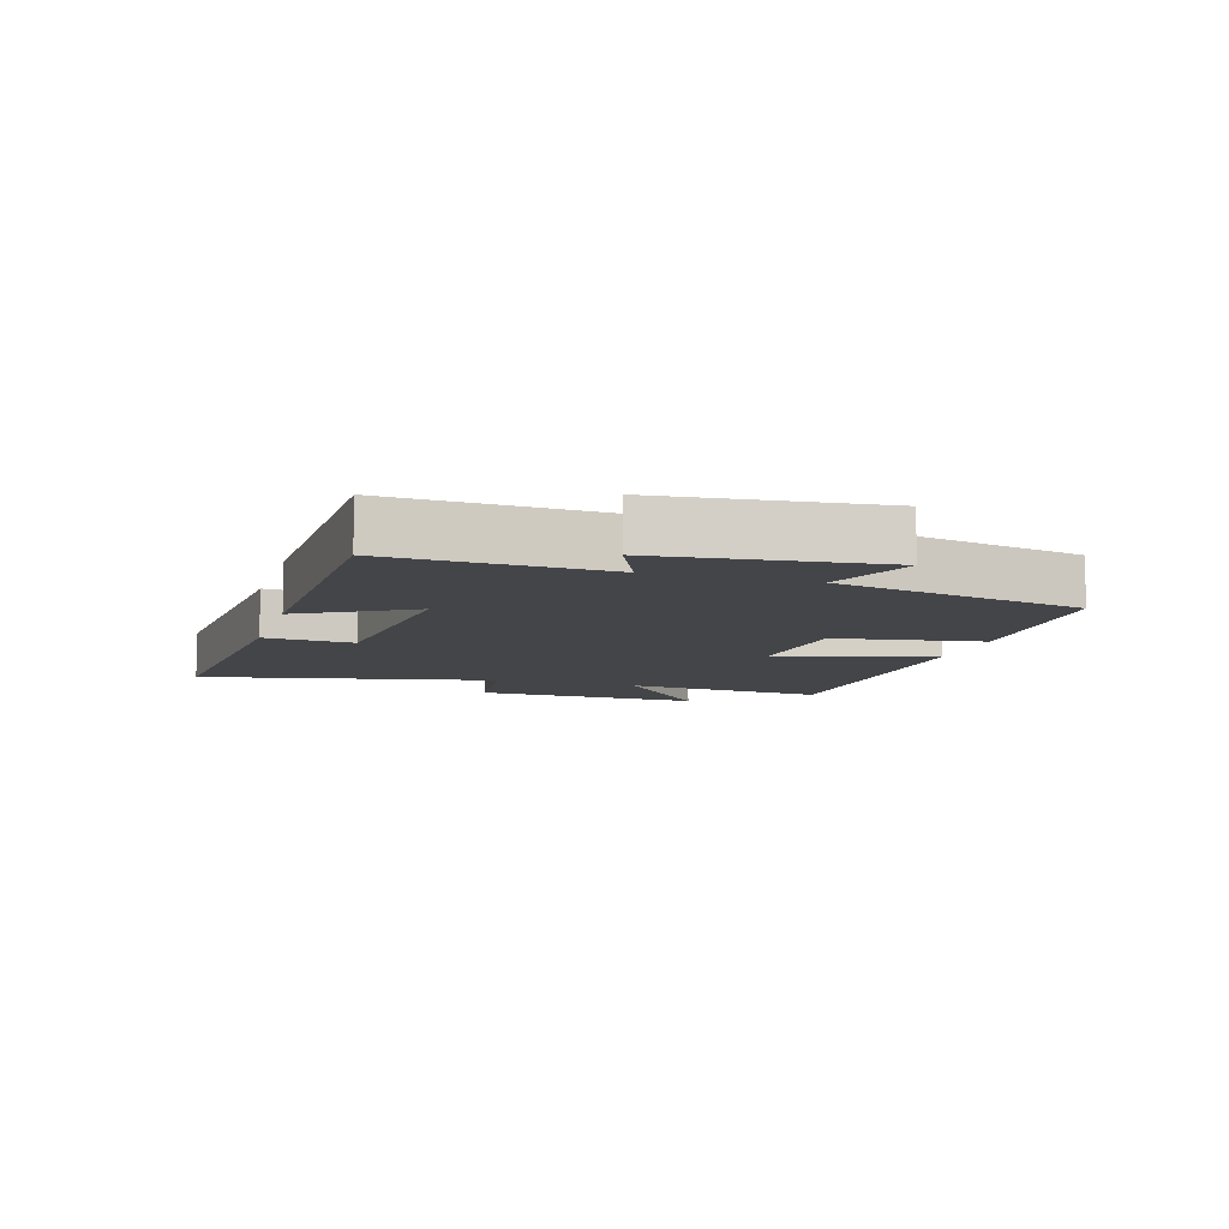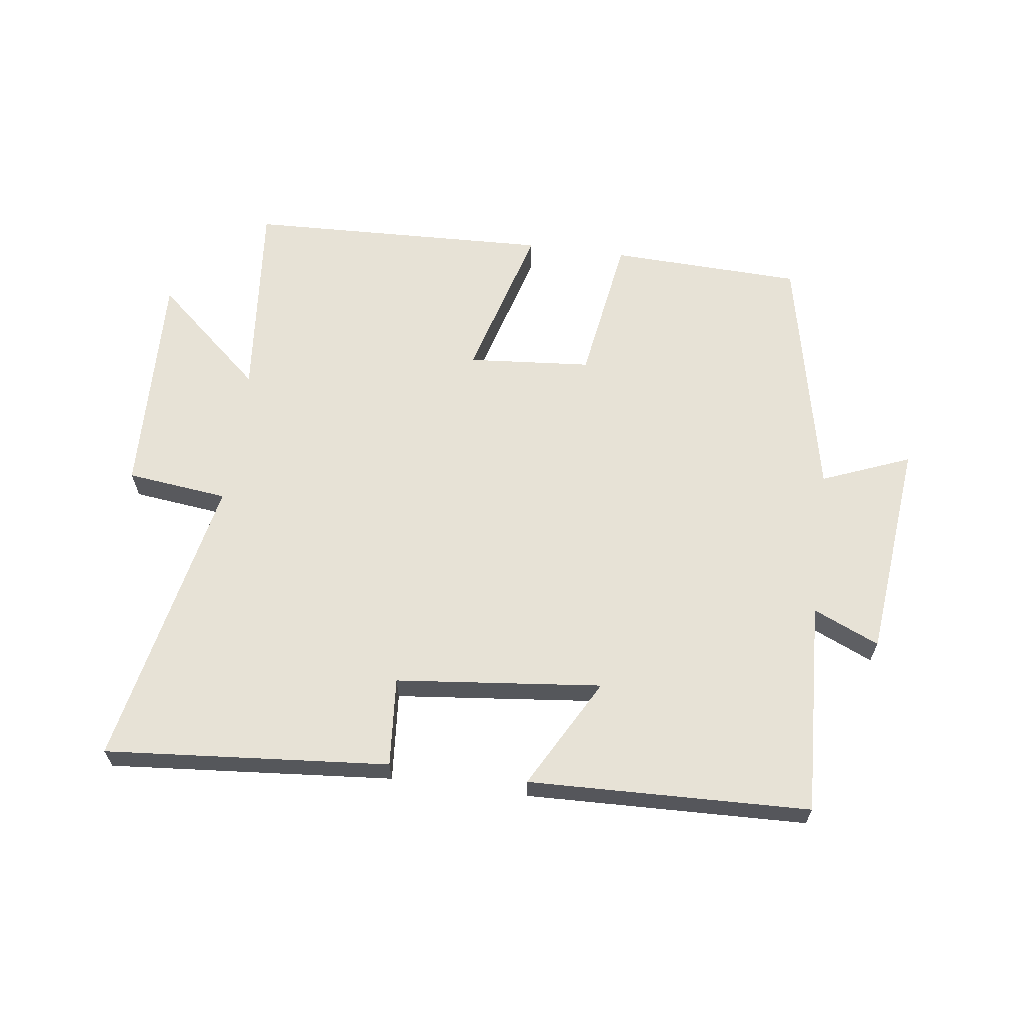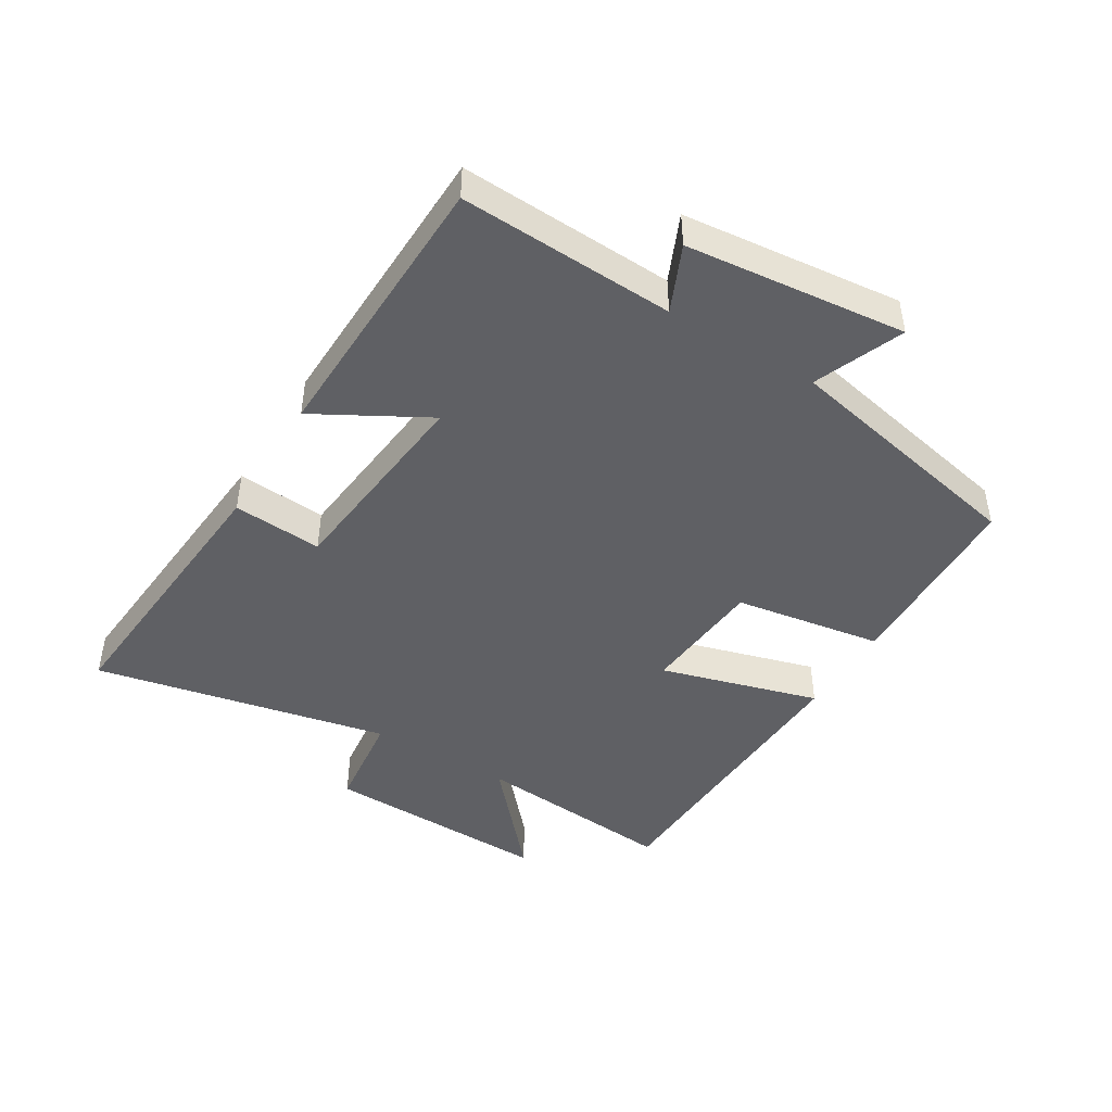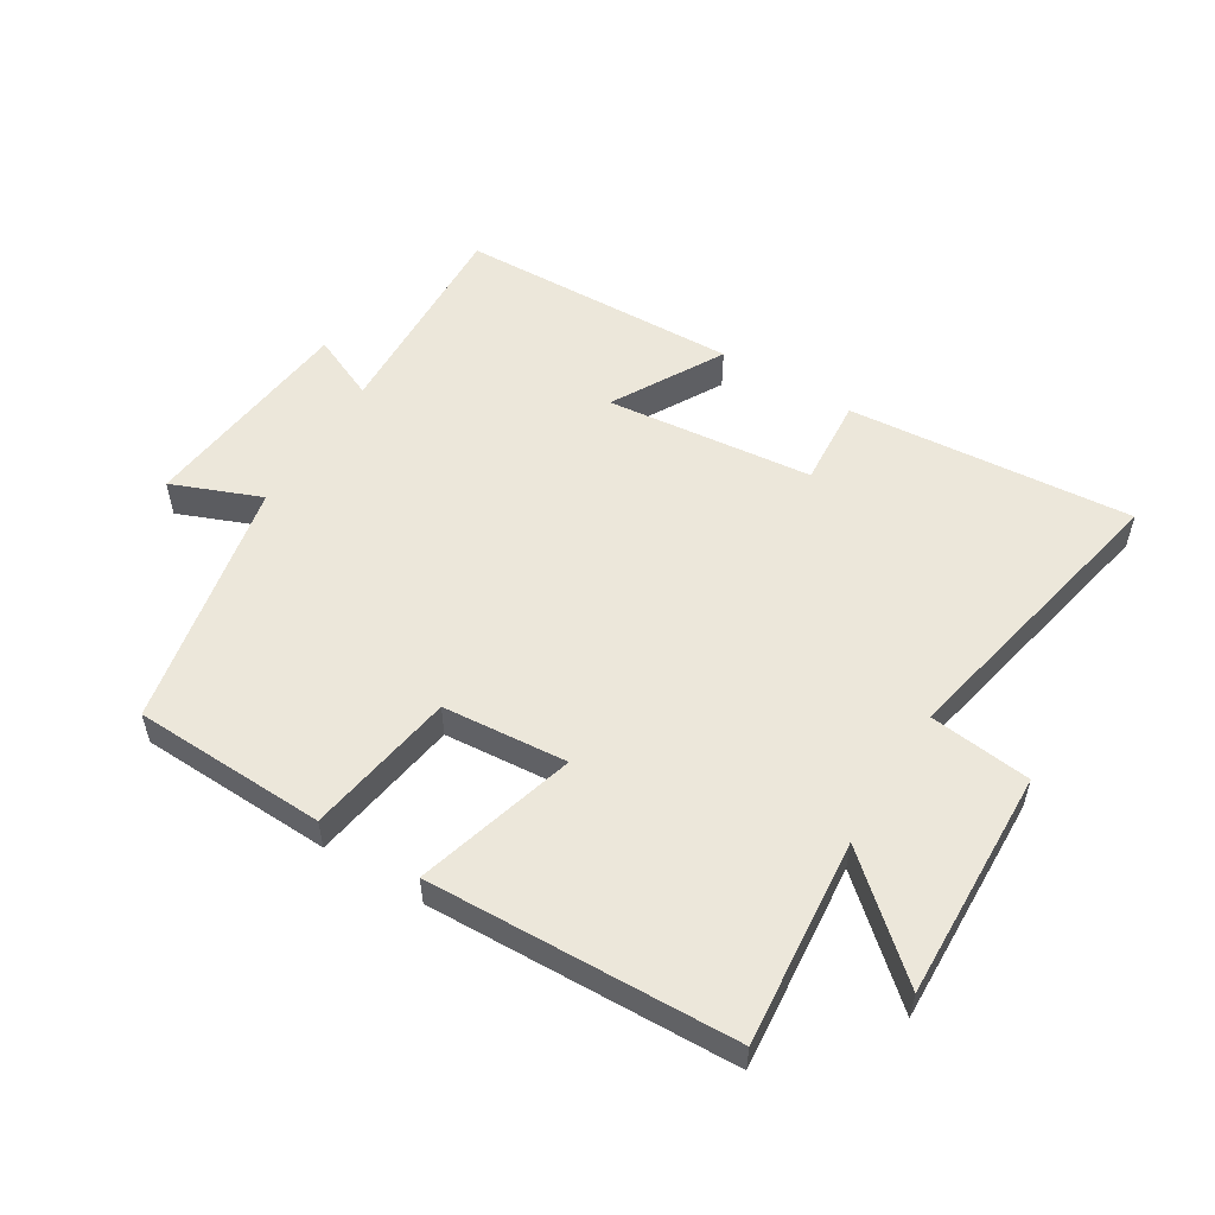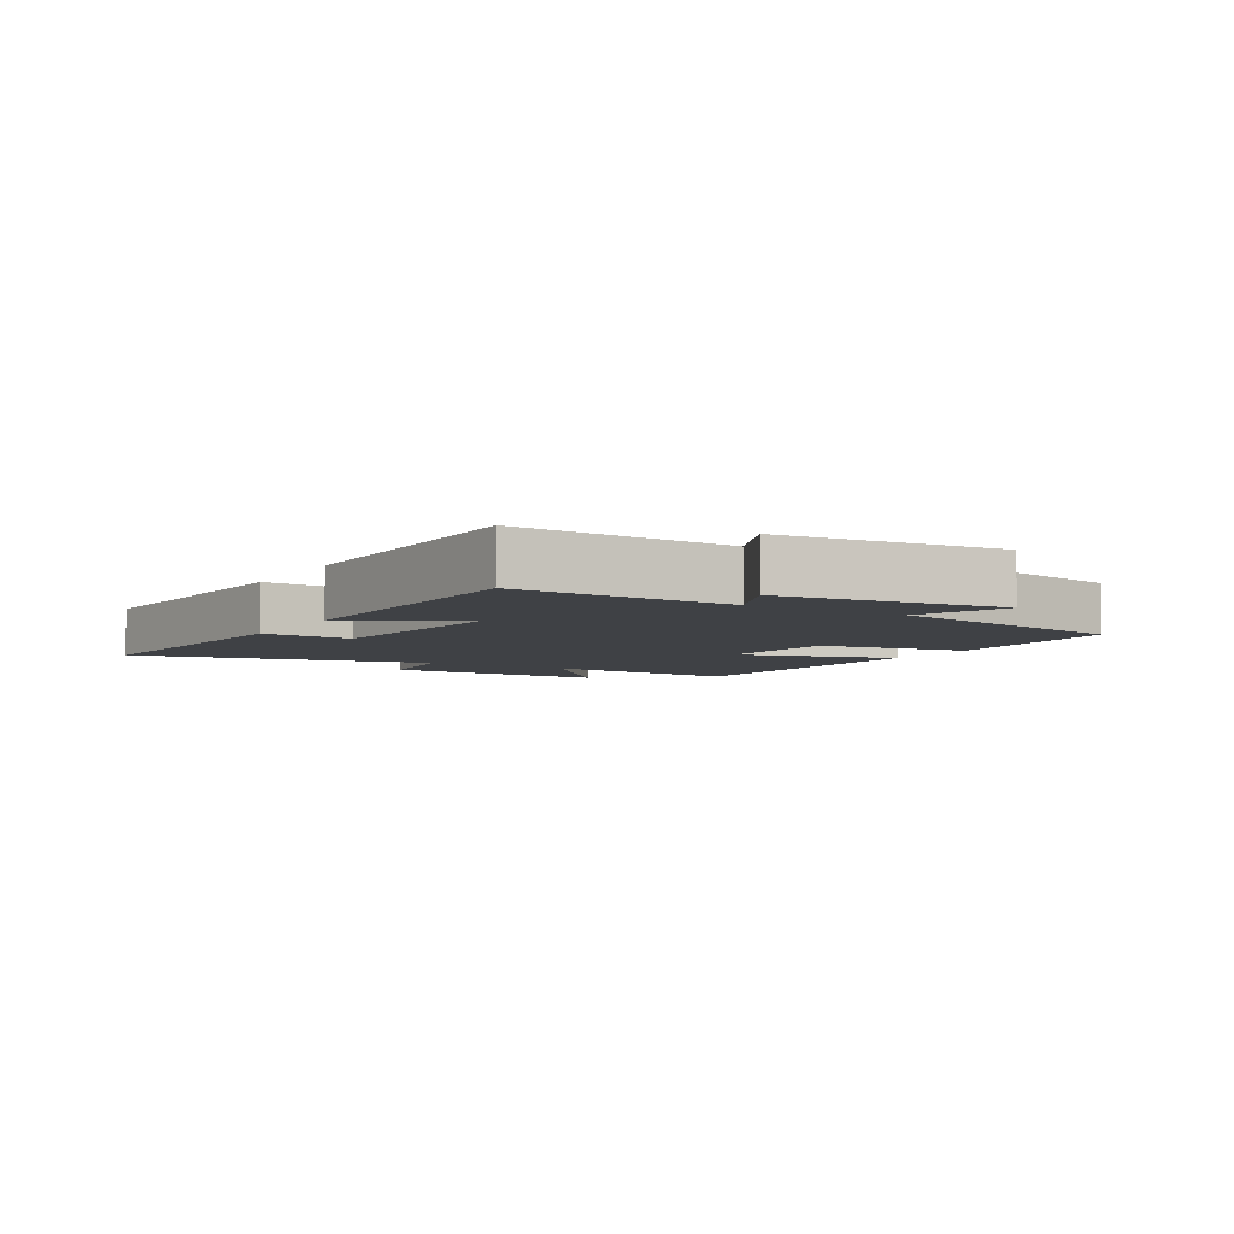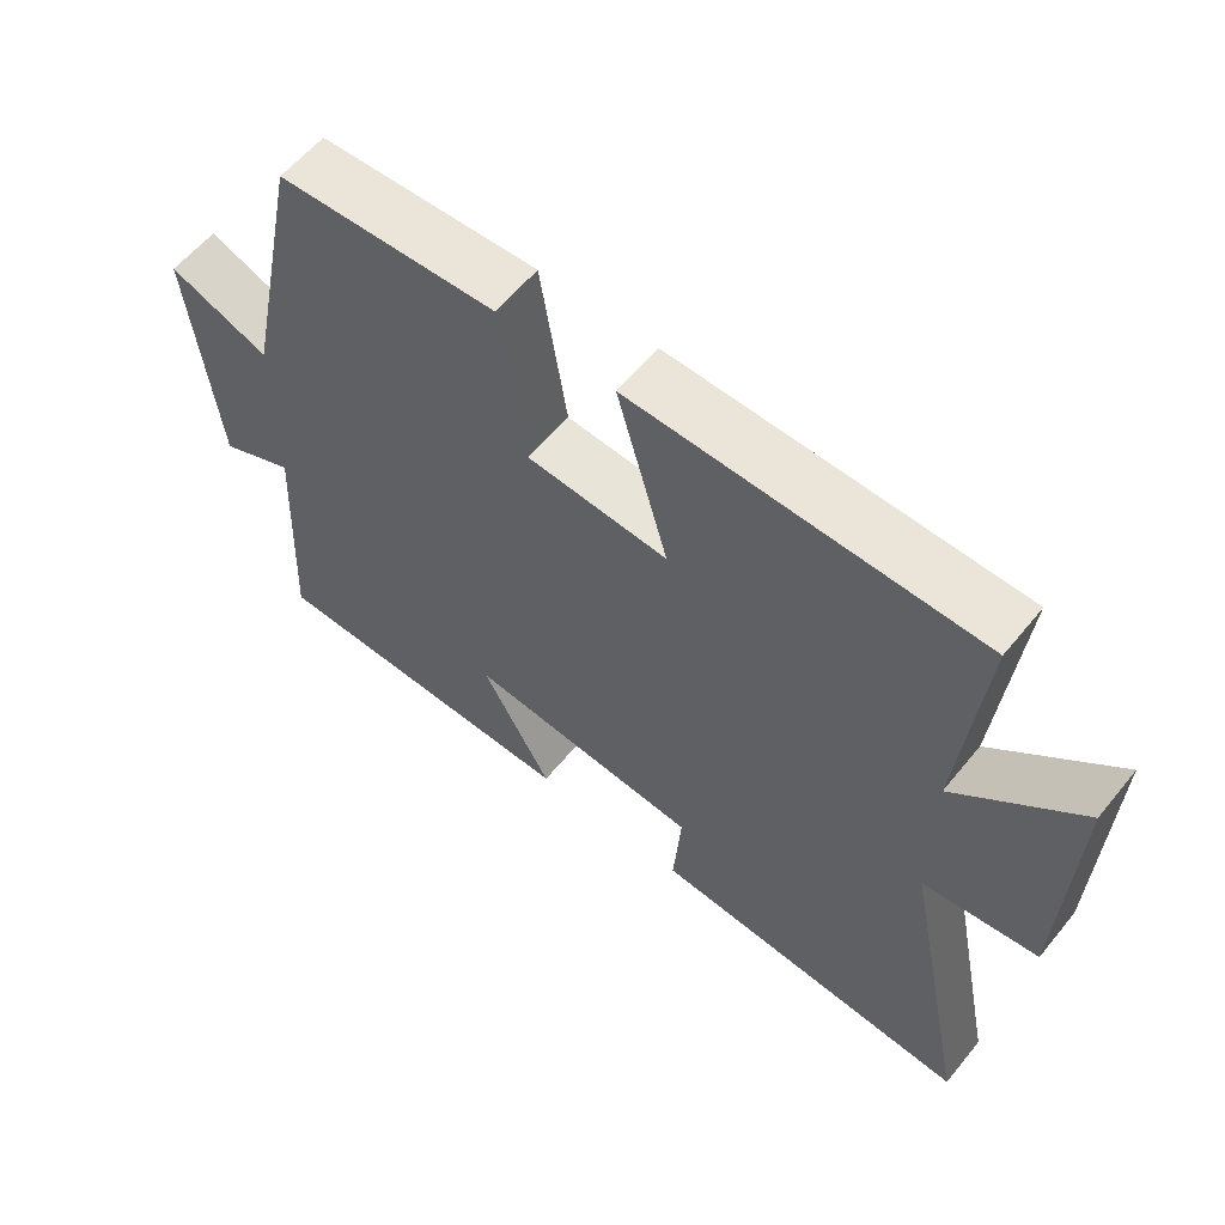
<metadata>
{"format":"obj","ext":"obj","renderer":"f3d","projection":"perspective","resolution":1024,"background":"white","views":[{"elev":-9.1,"azim":-106.7,"up":"+Y"},{"elev":63.6,"azim":-172.5,"up":"+Y"},{"elev":-45.1,"azim":-121.2,"up":"+Y"},{"elev":53.9,"azim":31.6,"up":"+Y"},{"elev":-5.5,"azim":-120.5,"up":"+Y"},{"elev":59.0,"azim":38.9,"up":"+Z"}]}
</metadata>
<code>
v -0.417 0.07 0.489
v -0.113 0.07 0.5
v -0.076 0.07 0.265
v 0.12 0.07 0.249
v 0.049 0.07 0.5
v 0.53 0.07 0.483
v 0.5 0.07 0.16
v 0.672 0.07 0.311
v 0.66 0.07 -0.051
v 0.5 0.07 -0.07
v 0.596 0.07 -0.537
v 0.147 0.07 -0.5
v 0.158 0.07 -0.359
v -0.168 0.07 -0.325
v -0.071 0.07 -0.5
v -0.516 0.07 -0.487
v -0.5 0.07 -0.149
v -0.604 0.07 -0.195
v -0.64 0.07 0.151
v -0.5 0.07 0.095
v -0.417 0 0.489
v -0.113 0 0.5
v -0.076 0 0.265
v 0.12 0 0.249
v 0.049 0 0.5
v 0.53 0 0.483
v 0.5 0 0.16
v 0.672 0 0.311
v 0.66 0 -0.051
v 0.5 0 -0.07
v 0.596 0 -0.537
v 0.147 0 -0.5
v 0.158 0 -0.359
v -0.168 0 -0.325
v -0.071 0 -0.5
v -0.516 0 -0.487
v -0.5 0 -0.149
v -0.604 0 -0.195
v -0.64 0 0.151
v -0.5 0 0.095
f 17 18 19 20
f 17 20 1 2
f 14 15 16 17
f 13 14 17
f 10 11 12 13
f 10 13 17
f 7 8 9 10
f 7 10 17
f 4 5 6 7
f 3 4 7 17
f 2 3 17
f 40 39 38 37
f 22 21 40 37
f 37 36 35 34
f 37 34 33
f 33 32 31 30
f 37 33 30
f 30 29 28 27
f 37 30 27
f 27 26 25 24
f 37 27 24 23
f 37 23 22
f 1 21 22 2
f 2 22 23 3
f 3 23 24 4
f 4 24 25 5
f 5 25 26 6
f 6 26 27 7
f 7 27 28 8
f 8 28 29 9
f 9 29 30 10
f 10 30 31 11
f 11 31 32 12
f 12 32 33 13
f 13 33 34 14
f 14 34 35 15
f 15 35 36 16
f 16 36 37 17
f 17 37 38 18
f 18 38 39 19
f 19 39 40 20
f 20 40 21 1

</code>
